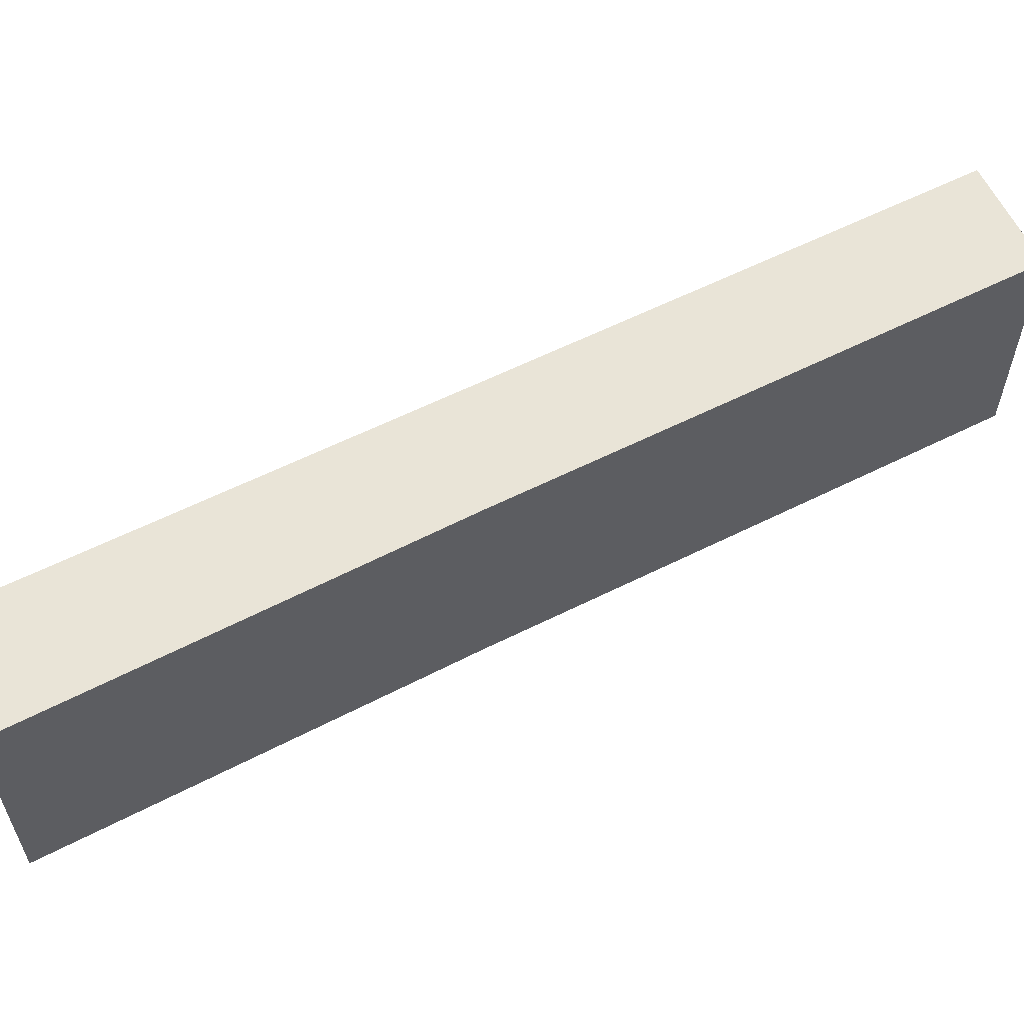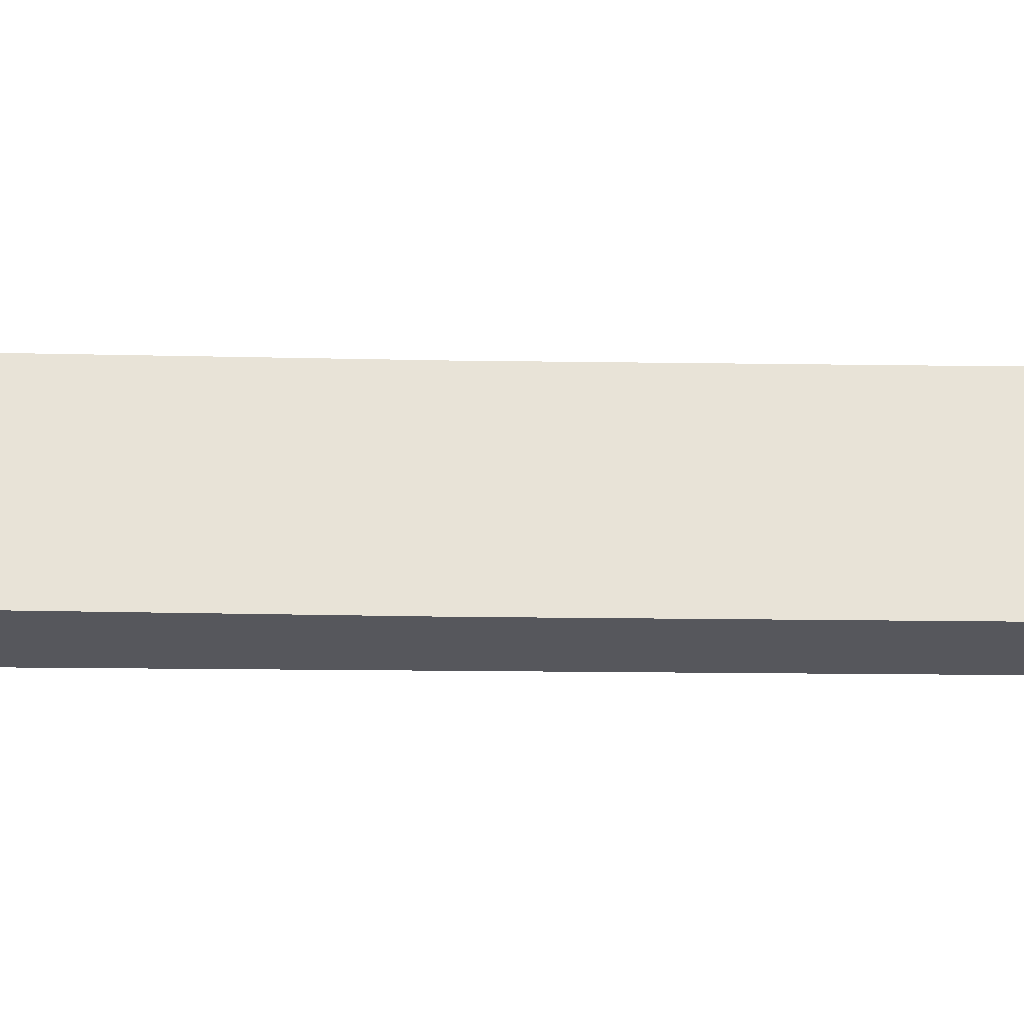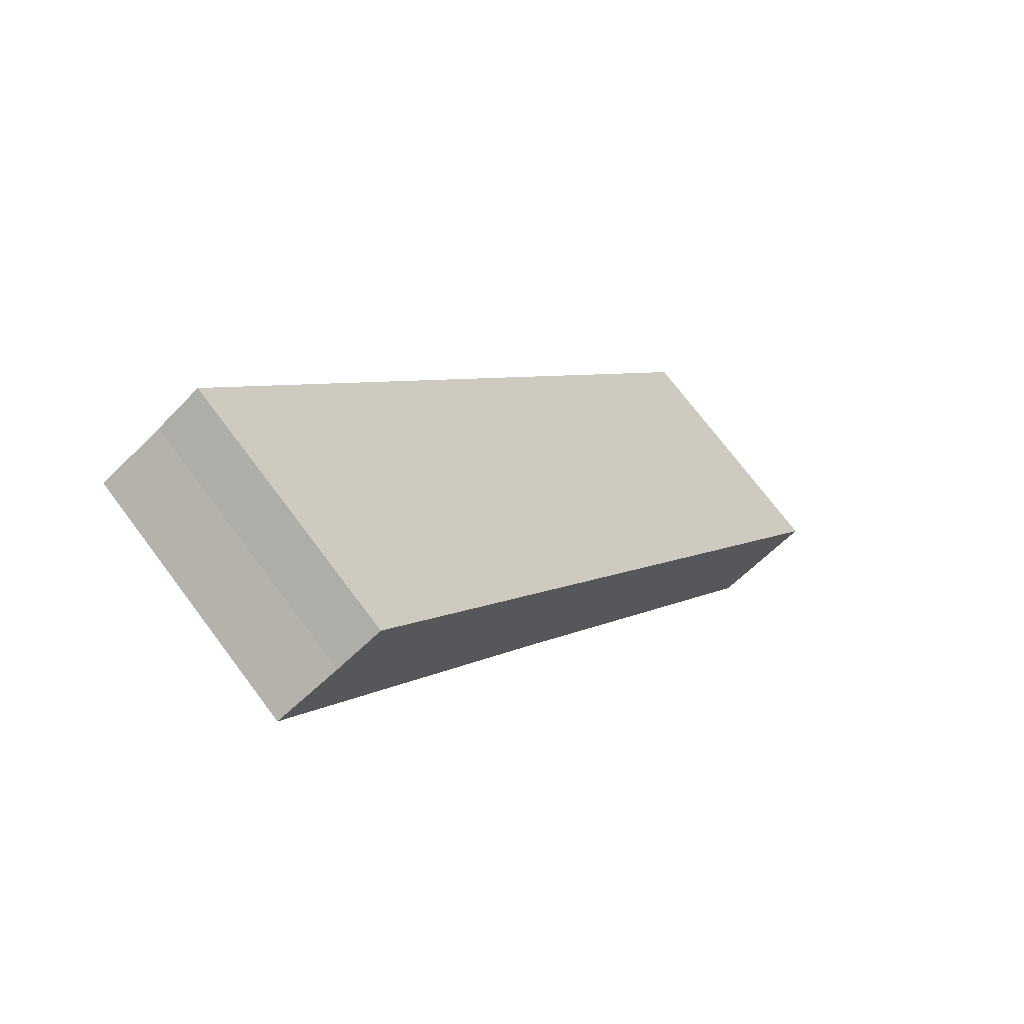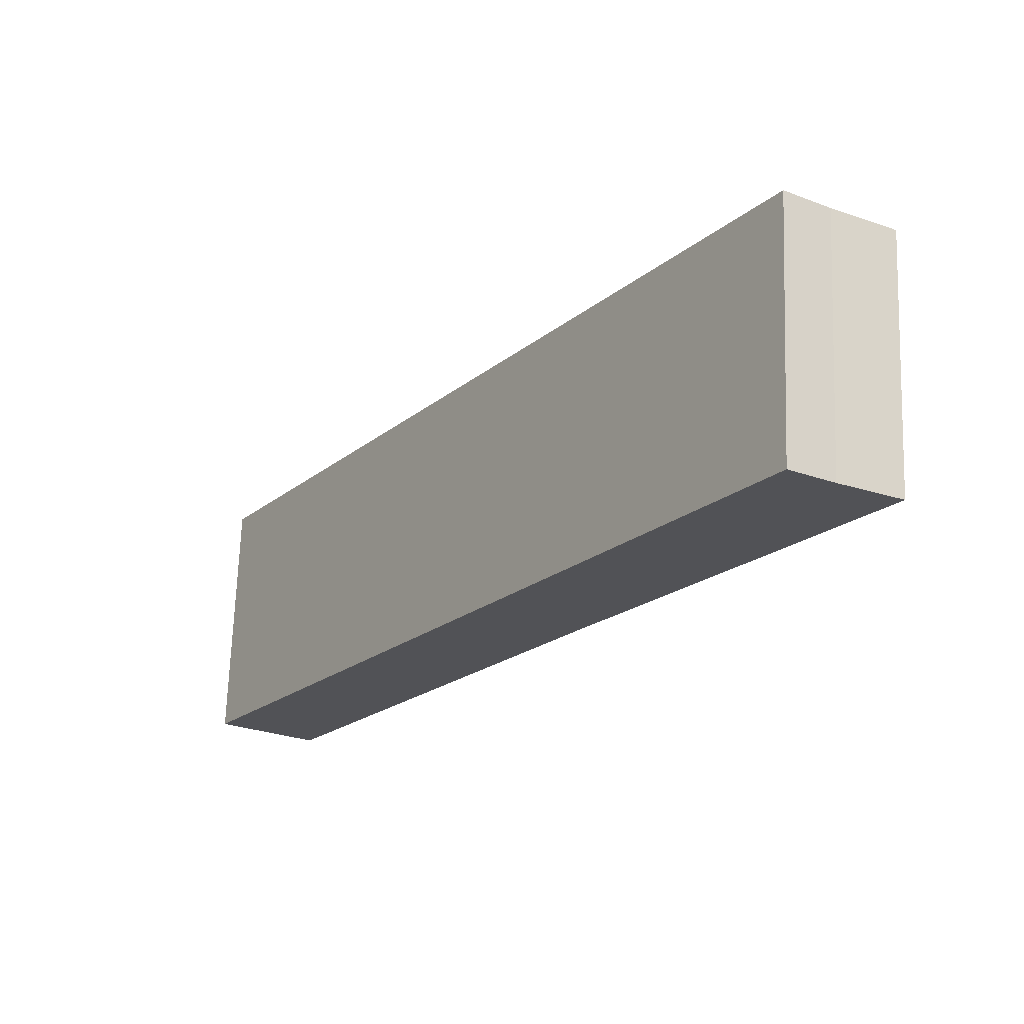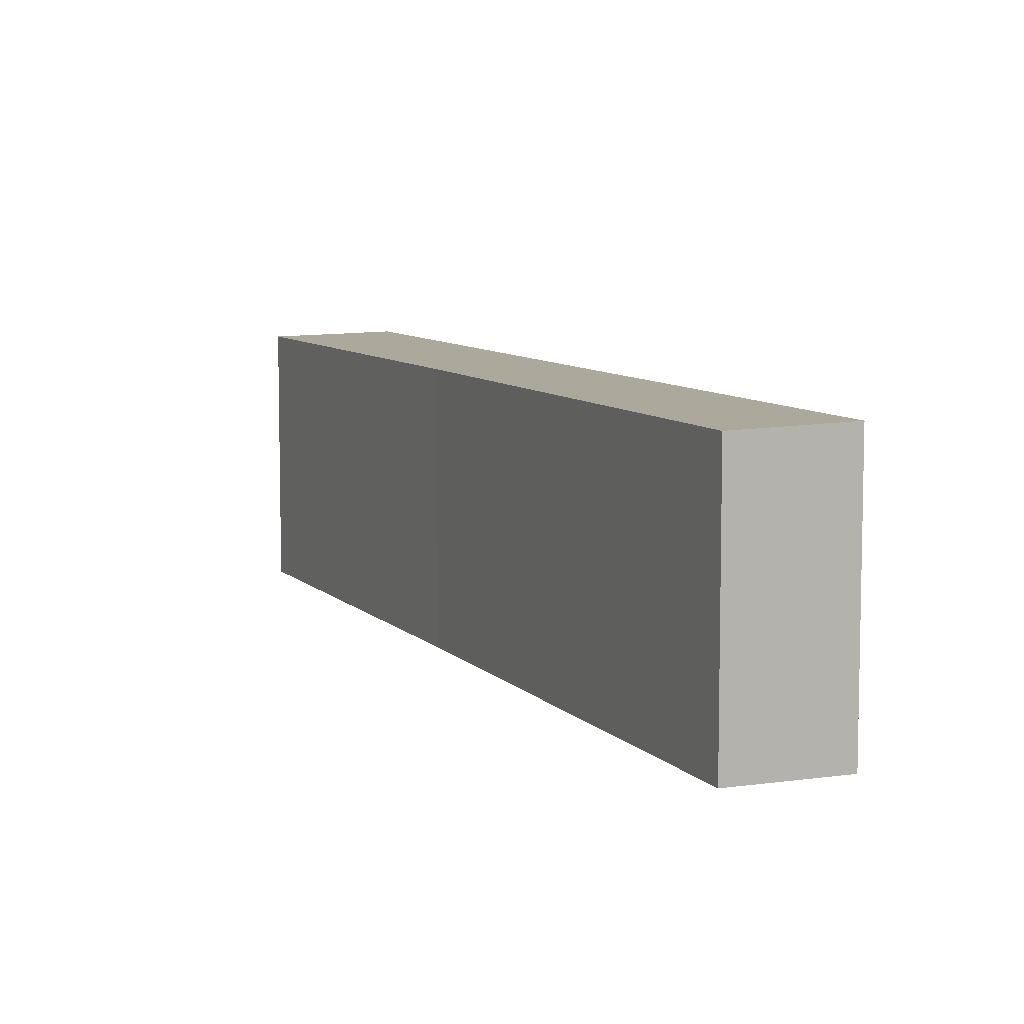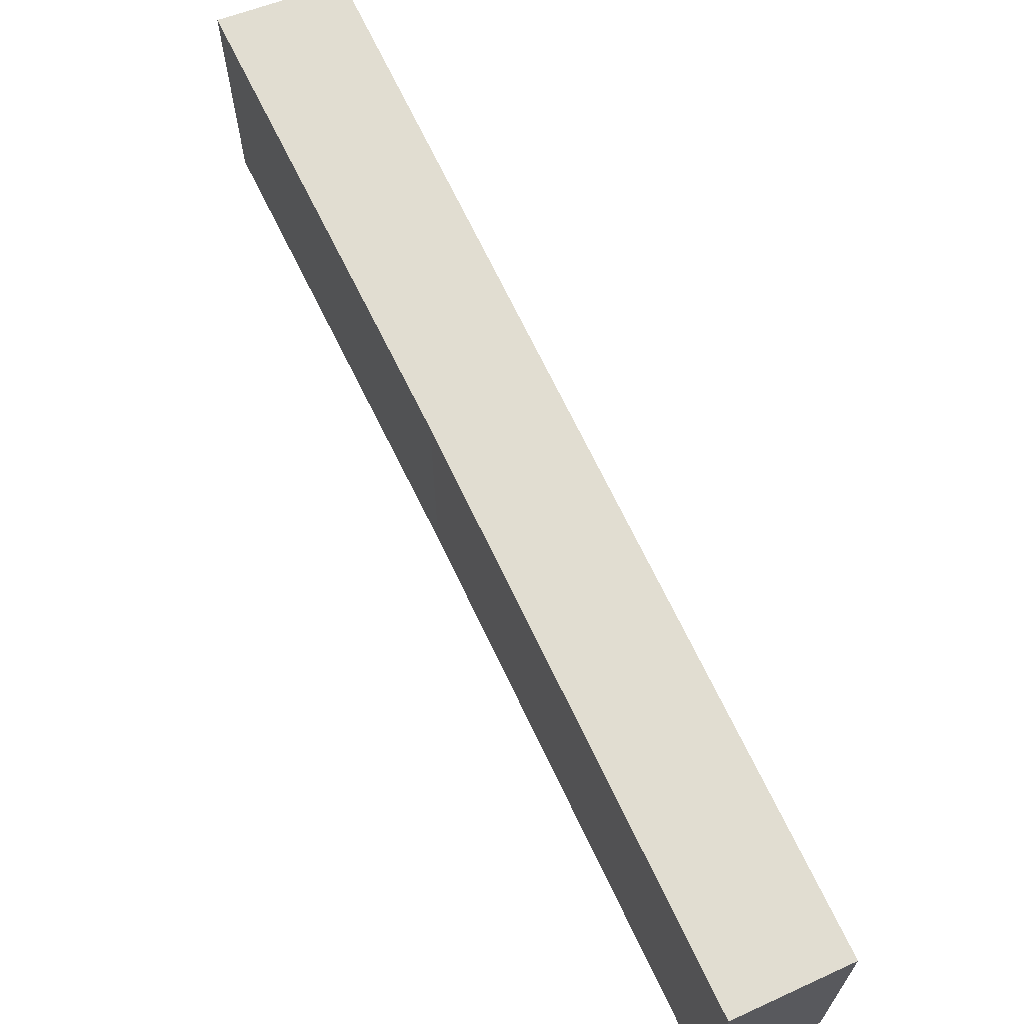
<metadata>
{"format":"obj","ext":"obj","renderer":"f3d","projection":"perspective","resolution":1024,"background":"white","views":[{"elev":59.9,"azim":96.8,"up":"+Y"},{"elev":-27.6,"azim":122.8,"up":"+Y"},{"elev":72.6,"azim":143.1,"up":"+Z"},{"elev":68.8,"azim":2.0,"up":"+Z"},{"elev":8.1,"azim":-168.7,"up":"+Y"},{"elev":67.7,"azim":-171.3,"up":"+Y"}]}
</metadata>
<code>
v  0 3.757 2.301e-16
v  5.92 3.717 5.849
v  1.376 3.717 -0.901
v  8.168 3.757 12.17
v  8.808 3.739 11.79
v  9.71 3.714 11.32
v  9.71 -6.931e-16 11.32
v  5.92 -3.581e-16 5.849
v  1.376 5.517e-17 -0.901
v  0 0 0
v  8.168 -7.451e-16 12.17
v  8.808 -7.219e-16 11.79
g defaultobject
f 1 2 3
f 2 1 4
f 2 4 5
f 2 5 6
f 7 2 6
f 2 7 8
f 2 8 3
f 3 8 9
f 3 10 1
f 10 3 9
f 10 4 1
f 4 10 11
f 12 6 5
f 6 12 7
f 11 5 4
f 5 11 12
f 8 10 9
f 10 8 11
f 11 8 12
f 12 8 7

</code>
